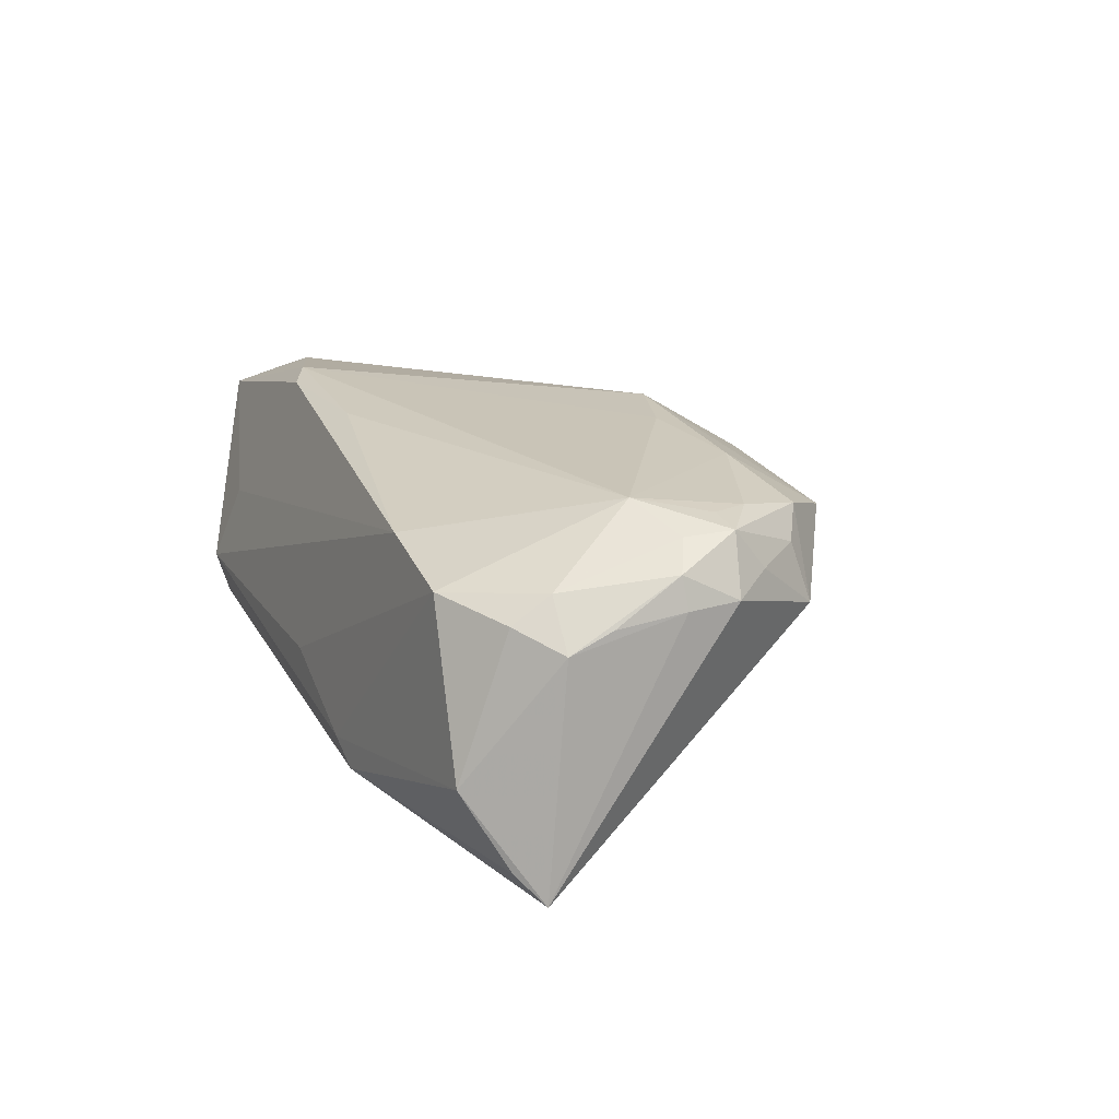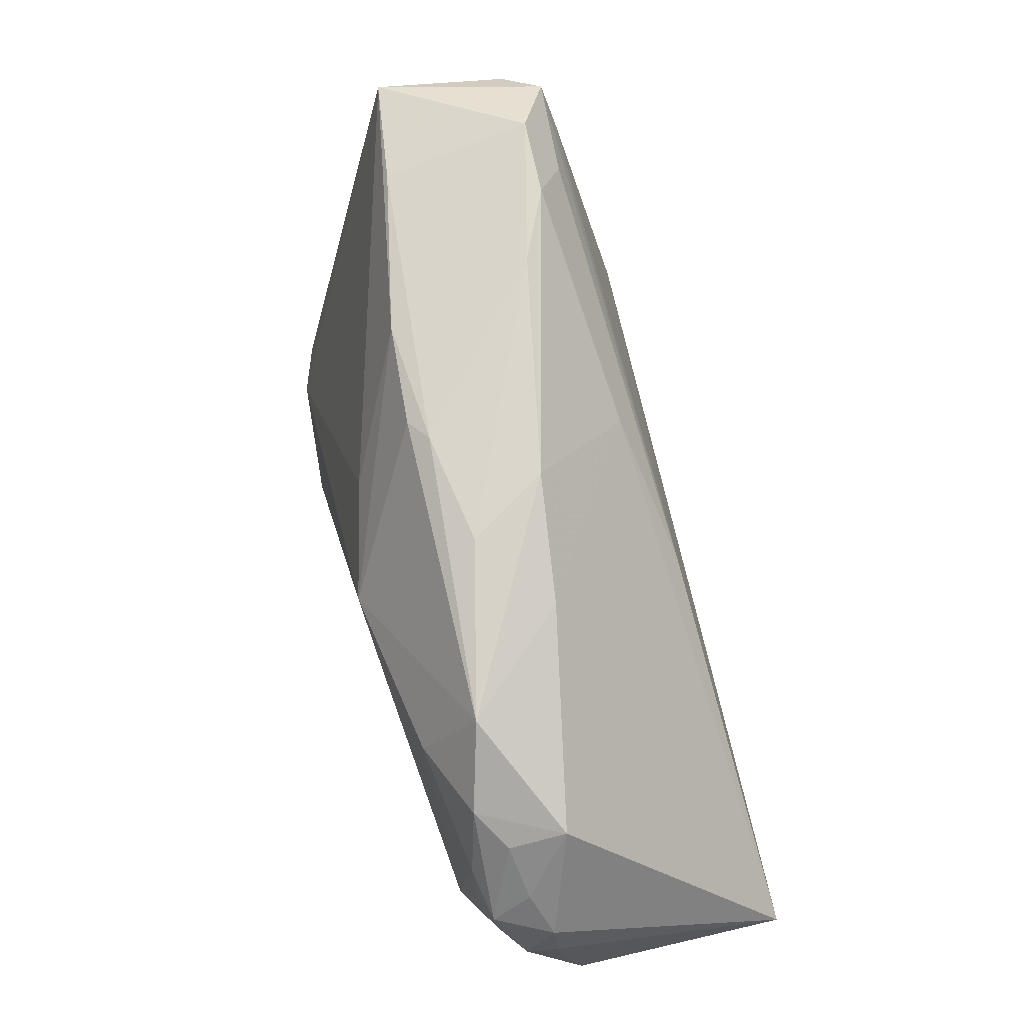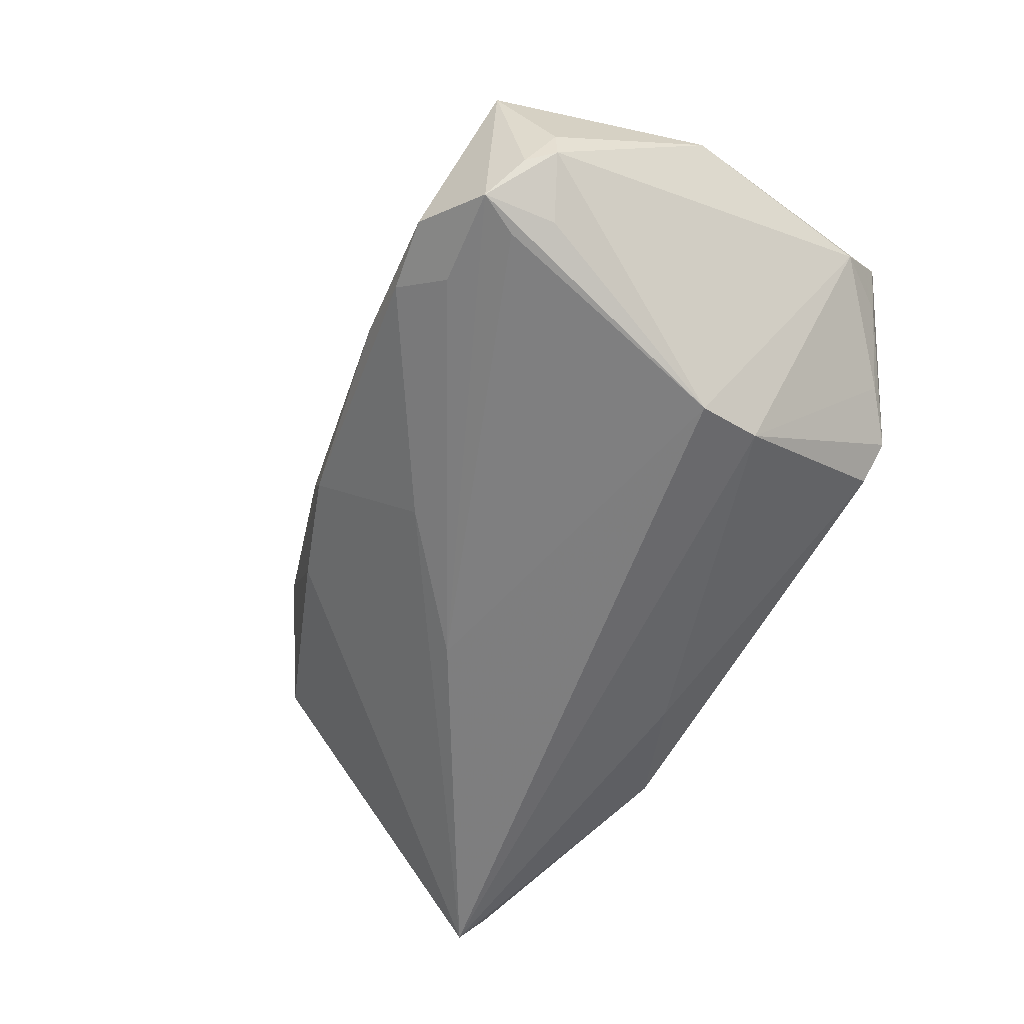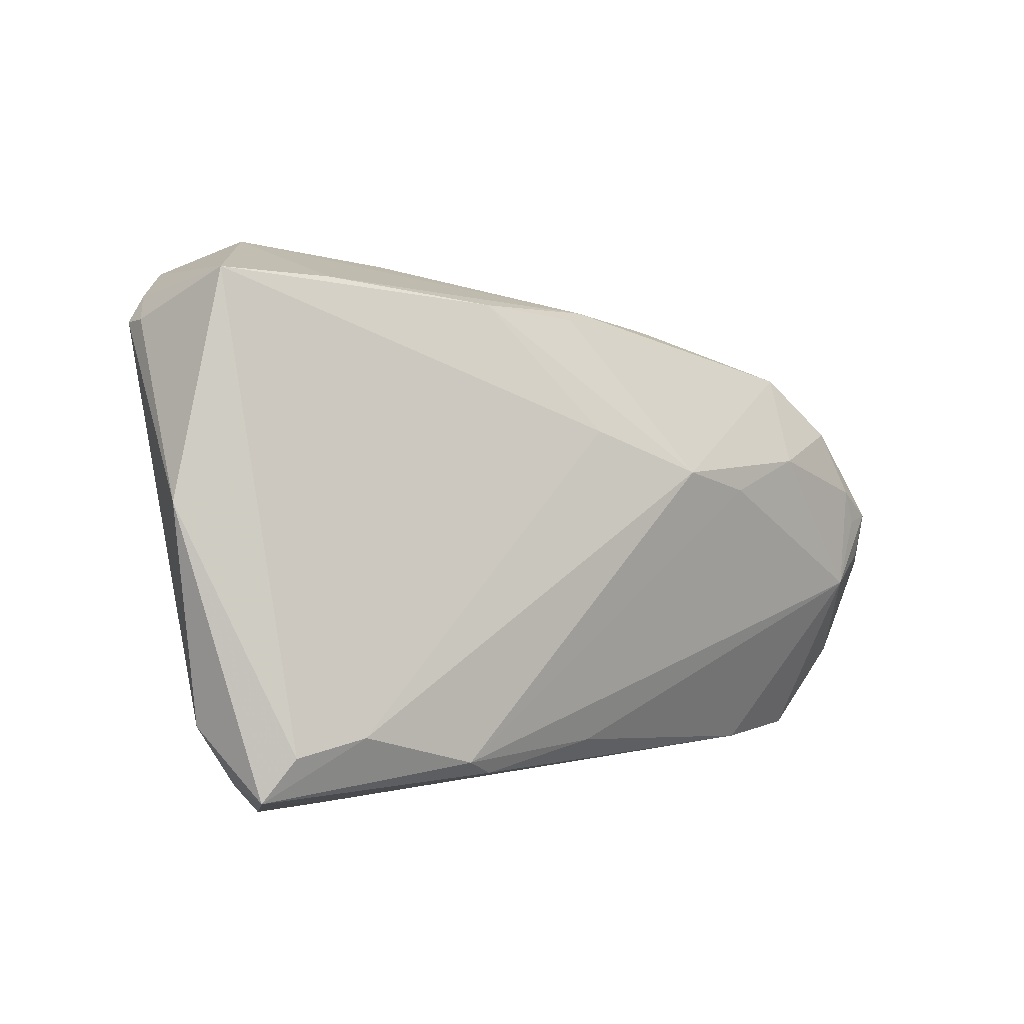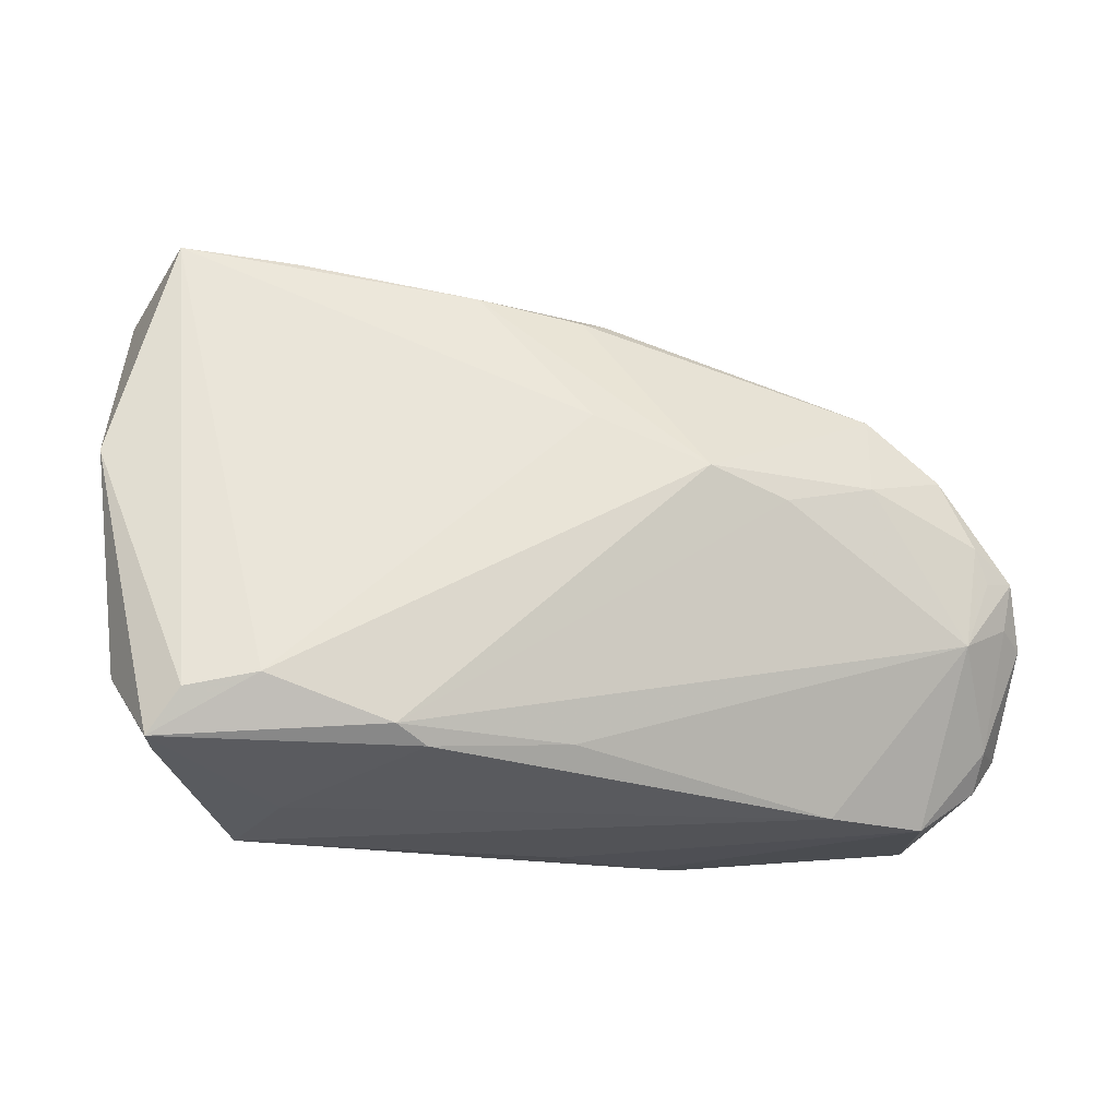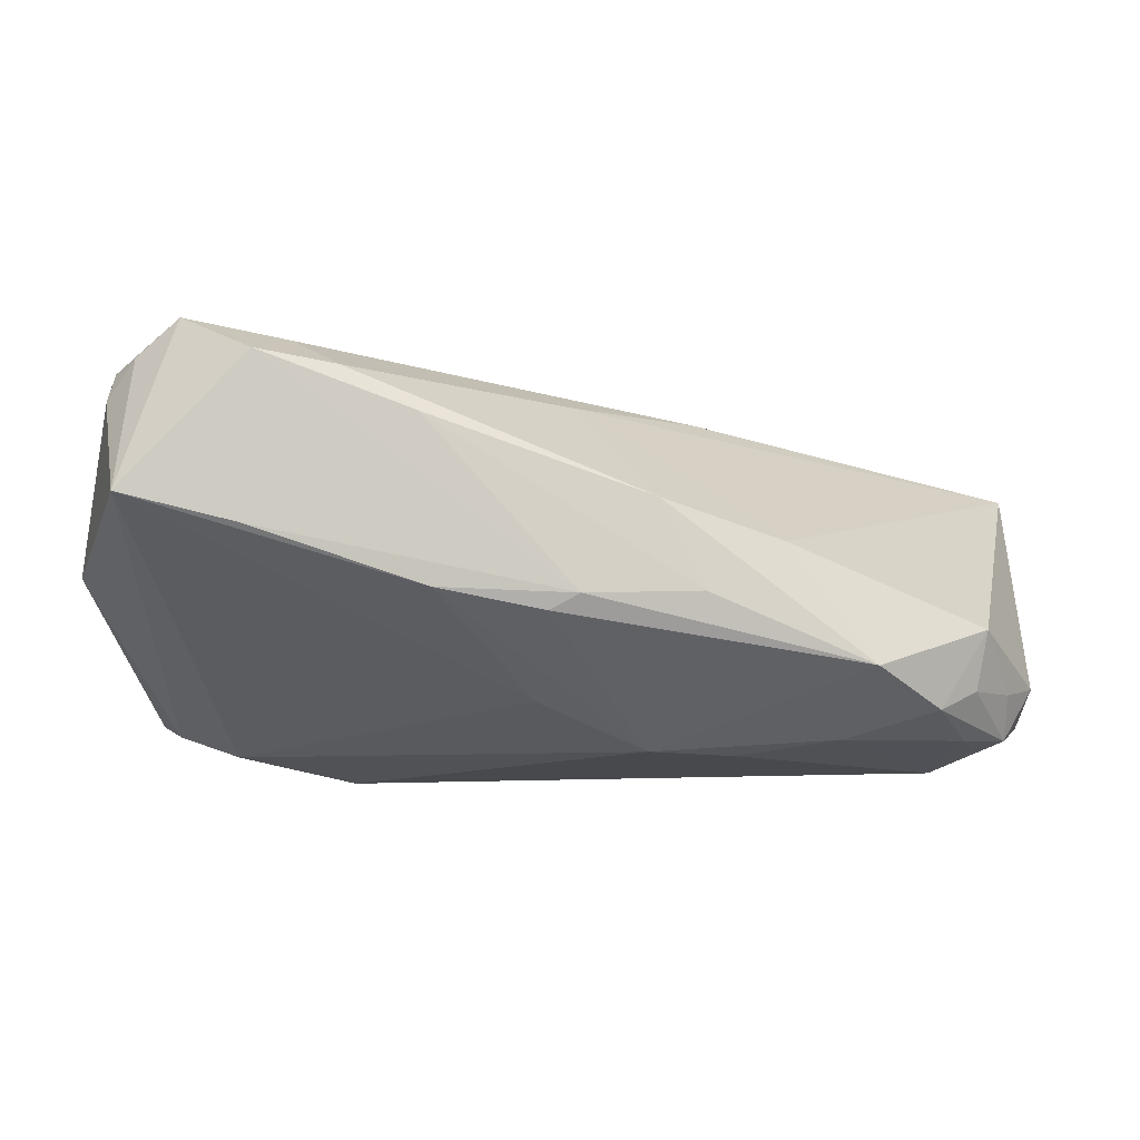
<metadata>
{"format":"obj","ext":"obj","renderer":"f3d","projection":"perspective","resolution":1024,"background":"white","views":[{"elev":13.0,"azim":66.6,"up":"+Z"},{"elev":60.3,"azim":76.8,"up":"+Y"},{"elev":-57.3,"azim":-121.9,"up":"+Z"},{"elev":6.4,"azim":-39.1,"up":"+Y"},{"elev":-15.2,"azim":-16.8,"up":"+Y"},{"elev":72.3,"azim":6.1,"up":"+Y"}]}
</metadata>
<code>
v 0.04909 -0.02649 0.006053
v 0.05356 -0.01004 0.0107
v 0.01569 -0.03408 -0.0139
v -0.05178 -0.01937 0.008691
v -0.03631 -0.03408 -0.003816
v 0.01969 -0.03377 -0.01653
v 0.04636 0.006198 0.01121
v 0.0525 -0.02393 -0.02227
v 0.01518 0.02276 0.007943
v -0.04721 -0.02659 0.008728
v 0.05404 -0.003701 0.007592
v 0.05422 -0.009595 0.007055
v 0.05037 -0.02681 -0.01907
v 0.01095 0.006027 0.02179
v -0.05 0.02508 -0.005292
v -0.01632 0.03108 -0.005656
v -0.04576 -0.02191 0.01947
v -0.03562 -0.01212 -0.02027
v -0.02504 0.03208 -0.009514
v 0.05026 -0.008375 0.01368
v 0.04757 -0.003403 0.01533
v 0.04608 0.0007291 0.01555
v 0.009317 0.02448 -0.001241
v 0.01269 0.00202 -0.01839
v -0.004029 -0.02572 0.01934
v -0.001051 0.01513 -0.01391
v -0.03286 -0.03159 0.005258
v -0.03079 0.02816 -0.0132
v -0.03392 0.03408 -0.009594
v -0.05216 -0.009209 0.01117
v -0.04895 -0.02683 0.01733
v 0.006473 -0.02798 -0.01803
v -0.02412 -0.02504 0.02227
v 0.05069 0.0007774 0.009775
v 0.04388 -0.01129 0.01678
v 0.02053 0.003085 0.02057
v -0.01593 -0.03358 -0.001877
v -0.03228 -0.03338 -0.007917
v 0.04111 -0.0315 0.008287
v -0.04261 0.03015 -0.01375
v 0.05356 -0.01731 0.005843
v 0.04225 0.008705 0.01439
v 0.03443 0.01611 0.0122
v -0.04396 0.02158 -0.01406
v 0.0532 -0.02208 0.003539
v 0.00229 0.02539 0.01038
v -0.001777 0.01151 0.01886
v 0.002081 -0.03408 -0.007039
v -0.02042 -0.02705 0.02093
v -0.04107 -0.02994 0.0001207
v -0.04641 0.03103 0.006374
v -0.05422 0.005675 0.008664
v -0.03804 -0.02034 0.02155
v 0.02328 0.01872 0.0002796
v 0.02844 -0.03115 0.01179
v -0.04717 0.0276 -0.009703
v -0.01312 0.02656 0.01172
v 0.0493 -0.02212 0.009032
v -0.0331 0.02989 0.007975
v 0.04691 0.008354 0.004612
v 0.04727 -0.03156 -0.01058
v 0.03196 0.006025 0.01818
v -0.04964 0.02468 -0.008756
v -0.03639 -0.003964 -0.02227
v 0.05114 -0.002933 0.01416
v -0.04055 0.02529 -0.01512
v -0.0009089 0.02465 0.0124
f 64 4 63
f 39 55 5
f 55 39 35
f 63 4 52
f 45 8 12
f 8 11 12
f 44 64 63
f 64 44 40
f 40 44 63
f 5 55 27
f 27 31 5
f 49 27 55
f 31 27 49
f 5 31 10
f 10 31 4
f 61 8 45
f 45 12 41
f 38 6 5
f 18 64 8
f 18 38 5
f 4 64 18
f 67 14 43
f 63 52 15
f 15 52 51
f 4 31 30
f 30 52 4
f 31 52 30
f 17 31 53
f 17 52 31
f 53 51 17
f 51 52 17
f 8 26 54
f 64 40 66
f 56 40 63
f 51 40 56
f 63 15 56
f 56 15 51
f 29 40 51
f 55 35 25
f 25 49 55
f 5 10 50
f 50 10 4
f 50 18 5
f 4 18 50
f 1 61 45
f 39 61 1
f 13 6 8
f 8 61 13
f 13 61 6
f 42 65 7
f 8 6 32
f 32 18 8
f 6 38 32
f 38 18 32
f 37 39 5
f 5 48 37
f 37 48 39
f 39 48 3
f 3 61 39
f 6 61 3
f 5 6 3
f 3 48 5
f 14 67 57
f 43 9 46
f 46 67 43
f 46 57 67
f 2 12 11
f 11 65 2
f 2 41 12
f 45 41 2
f 35 65 21
f 19 26 28
f 28 29 19
f 40 29 28
f 60 54 43
f 8 54 60
f 43 42 60
f 42 7 60
f 60 11 8
f 23 9 43
f 43 54 23
f 23 26 19
f 23 54 26
f 33 25 35
f 49 25 33
f 33 14 53
f 53 31 33
f 31 49 33
f 47 57 51
f 14 57 47
f 47 51 53
f 53 14 47
f 59 29 51
f 51 57 59
f 59 46 29
f 57 46 59
f 58 1 45
f 45 2 58
f 58 35 39
f 39 1 58
f 20 65 35
f 20 2 65
f 35 58 20
f 20 58 2
f 36 33 35
f 14 33 36
f 22 65 42
f 22 21 65
f 35 21 22
f 24 26 8
f 24 28 26
f 40 28 24
f 24 66 40
f 8 64 24
f 64 66 24
f 11 60 34
f 34 60 7
f 34 65 11
f 34 7 65
f 62 36 35
f 35 22 62
f 62 22 42
f 14 36 62
f 43 14 62
f 62 42 43
f 29 46 16
f 19 29 16
f 16 46 9
f 16 23 19
f 9 23 16

</code>
